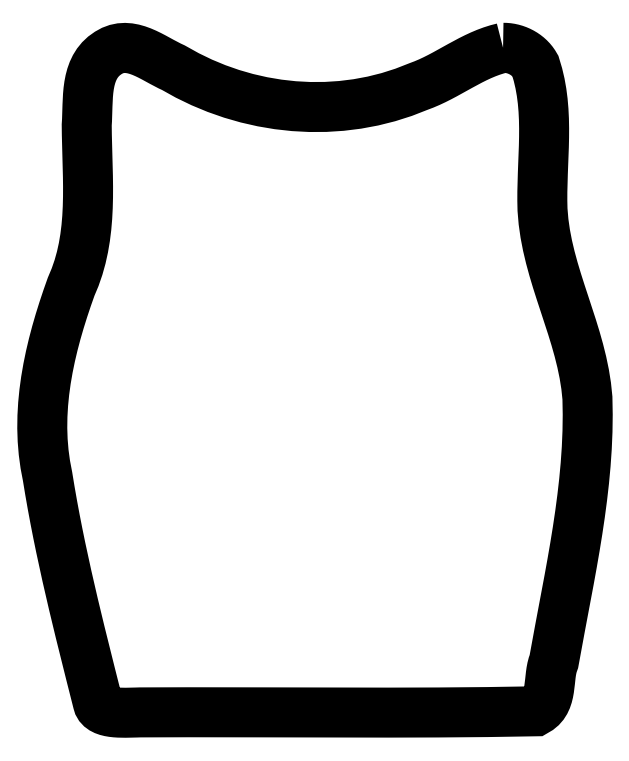
<metadata>
{"format":"dxf","ext":"dxf","renderer":"ezdxf+matplotlib","layout":"modelspace","background":"white","min_lineweight":24,"dpi":150}
</metadata>
<code>
0
SECTION
2
ENTITIES
0
LWPOLYLINE
8
Layer_1
90
225
70
1
10
130.7
20
151.7
30
0
10
130.1
20
151.5
30
0
10
129.5
20
151.4
30
0
10
129
20
151.1
30
0
10
128.4
20
150.9
30
0
10
127.9
20
150.7
30
0
10
127.4
20
150.4
30
0
10
126.9
20
150.1
30
0
10
126.3
20
149.9
30
0
10
125.8
20
149.6
30
0
10
125.3
20
149.3
30
0
10
124.8
20
149
30
0
10
124.3
20
148.7
30
0
10
123.8
20
148.5
30
0
10
123.2
20
148.2
30
0
10
122.7
20
148
30
0
10
122.1
20
147.8
30
0
10
120.6
20
147.2
30
0
10
119.1
20
146.7
30
0
10
117.5
20
146.3
30
0
10
115.9
20
146
30
0
10
114.4
20
145.8
30
0
10
112.8
20
145.7
30
0
10
111.2
20
145.7
30
0
10
109.6
20
145.8
30
0
10
108
20
146
30
0
10
106.4
20
146.2
30
0
10
104.8
20
146.6
30
0
10
103.3
20
147
30
0
10
101.7
20
147.6
30
0
10
100.3
20
148.2
30
0
10
98.8
20
148.9
30
0
10
97.39
20
149.7
30
0
10
97.01
20
149.9
30
0
10
96.62
20
150
30
0
10
96.23
20
150.3
30
0
10
95.83
20
150.5
30
0
10
95.42
20
150.7
30
0
10
95.02
20
150.9
30
0
10
94.6
20
151.1
30
0
10
94.19
20
151.3
30
0
10
93.77
20
151.4
30
0
10
93.35
20
151.6
30
0
10
92.93
20
151.6
30
0
10
92.51
20
151.7
30
0
10
92.09
20
151.6
30
0
10
91.66
20
151.6
30
0
10
91.24
20
151.4
30
0
10
90.82
20
151.2
30
0
10
90.4
20
150.9
30
0
10
90.03
20
150.5
30
0
10
89.73
20
150.1
30
0
10
89.47
20
149.7
30
0
10
89.27
20
149.3
30
0
10
89.11
20
148.8
30
0
10
88.98
20
148.4
30
0
10
88.89
20
147.9
30
0
10
88.82
20
147.4
30
0
10
88.77
20
146.9
30
0
10
88.74
20
146.4
30
0
10
88.72
20
145.9
30
0
10
88.71
20
145.4
30
0
10
88.69
20
144.9
30
0
10
88.67
20
144.4
30
0
10
88.65
20
143.9
30
0
10
88.66
20
142.9
30
0
10
88.68
20
141.8
30
0
10
88.71
20
140.8
30
0
10
88.74
20
139.8
30
0
10
88.77
20
138.7
30
0
10
88.78
20
137.7
30
0
10
88.78
20
136.6
30
0
10
88.75
20
135.6
30
0
10
88.7
20
134.6
30
0
10
88.61
20
133.5
30
0
10
88.48
20
132.5
30
0
10
88.31
20
131.5
30
0
10
88.09
20
130.5
30
0
10
87.82
20
129.5
30
0
10
87.48
20
128.5
30
0
10
87.07
20
127.6
30
0
10
86.67
20
126.4
30
0
10
86.28
20
125.3
30
0
10
85.92
20
124.1
30
0
10
85.58
20
122.9
30
0
10
85.26
20
121.7
30
0
10
84.98
20
120.5
30
0
10
84.74
20
119.3
30
0
10
84.53
20
118.1
30
0
10
84.36
20
116.9
30
0
10
84.25
20
115.7
30
0
10
84.18
20
114.5
30
0
10
84.16
20
113.3
30
0
10
84.2
20
112.1
30
0
10
84.3
20
110.9
30
0
10
84.46
20
109.6
30
0
10
84.69
20
108.4
30
0
10
84.93
20
107
30
0
10
85.18
20
105.6
30
0
10
85.45
20
104.1
30
0
10
85.73
20
102.7
30
0
10
86.02
20
101.3
30
0
10
86.33
20
99.82
30
0
10
86.64
20
98.4
30
0
10
86.97
20
96.97
30
0
10
87.3
20
95.55
30
0
10
87.64
20
94.13
30
0
10
87.98
20
92.71
30
0
10
88.33
20
91.3
30
0
10
88.68
20
89.88
30
0
10
89.04
20
88.47
30
0
10
89.4
20
87.05
30
0
10
89.76
20
85.64
30
0
10
89.82
20
85.43
30
0
10
89.93
20
85.24
30
0
10
90.07
20
85.09
30
0
10
90.25
20
84.96
30
0
10
90.46
20
84.85
30
0
10
90.7
20
84.76
30
0
10
90.97
20
84.7
30
0
10
91.25
20
84.65
30
0
10
91.56
20
84.61
30
0
10
91.89
20
84.59
30
0
10
92.22
20
84.58
30
0
10
92.57
20
84.58
30
0
10
92.93
20
84.59
30
0
10
93.29
20
84.59
30
0
10
93.66
20
84.61
30
0
10
94.02
20
84.62
30
0
10
96.43
20
84.63
30
0
10
98.87
20
84.63
30
0
10
101.3
20
84.63
30
0
10
103.8
20
84.63
30
0
10
106.4
20
84.62
30
0
10
108.9
20
84.61
30
0
10
111.4
20
84.61
30
0
10
114
20
84.6
30
0
10
116.5
20
84.6
30
0
10
119.1
20
84.6
30
0
10
121.6
20
84.6
30
0
10
124.1
20
84.61
30
0
10
126.6
20
84.63
30
0
10
129.1
20
84.65
30
0
10
131.5
20
84.68
30
0
10
133.9
20
84.73
30
0
10
134.2
20
84.92
30
0
10
134.5
20
85.14
30
0
10
134.7
20
85.39
30
0
10
134.9
20
85.67
30
0
10
135.1
20
85.97
30
0
10
135.2
20
86.29
30
0
10
135.2
20
86.63
30
0
10
135.3
20
86.97
30
0
10
135.4
20
87.33
30
0
10
135.4
20
87.69
30
0
10
135.4
20
88.05
30
0
10
135.5
20
88.41
30
0
10
135.5
20
88.76
30
0
10
135.6
20
89.1
30
0
10
135.7
20
89.43
30
0
10
135.8
20
89.74
30
0
10
136.1
20
91.39
30
0
10
136.4
20
93.04
30
0
10
136.7
20
94.69
30
0
10
137
20
96.34
30
0
10
137.3
20
97.99
30
0
10
137.6
20
99.65
30
0
10
137.9
20
101.3
30
0
10
138.2
20
103
30
0
10
138.4
20
104.6
30
0
10
138.6
20
106.3
30
0
10
138.8
20
108
30
0
10
139
20
109.6
30
0
10
139.1
20
111.3
30
0
10
139.2
20
113
30
0
10
139.2
20
114.7
30
0
10
139.2
20
116.3
30
0
10
139
20
117.6
30
0
10
138.9
20
118.8
30
0
10
138.6
20
120
30
0
10
138.3
20
121.2
30
0
10
138
20
122.3
30
0
10
137.6
20
123.5
30
0
10
137.2
20
124.7
30
0
10
136.9
20
125.8
30
0
10
136.5
20
127
30
0
10
136.1
20
128.2
30
0
10
135.7
20
129.3
30
0
10
135.4
20
130.5
30
0
10
135.1
20
131.7
30
0
10
134.9
20
132.9
30
0
10
134.7
20
134.1
30
0
10
134.6
20
135.3
30
0
10
134.6
20
136.2
30
0
10
134.6
20
137.2
30
0
10
134.6
20
138.1
30
0
10
134.7
20
139
30
0
10
134.7
20
139.9
30
0
10
134.7
20
140.8
30
0
10
134.8
20
141.7
30
0
10
134.8
20
142.6
30
0
10
134.8
20
143.6
30
0
10
134.8
20
144.5
30
0
10
134.7
20
145.4
30
0
10
134.7
20
146.3
30
0
10
134.5
20
147.2
30
0
10
134.4
20
148.1
30
0
10
134.2
20
149
30
0
10
133.9
20
149.8
30
0
10
133.8
20
150.1
30
0
10
133.7
20
150.3
30
0
10
133.5
20
150.4
30
0
10
133.3
20
150.6
30
0
10
133.1
20
150.8
30
0
10
133
20
150.9
30
0
10
132.7
20
151.1
30
0
10
132.5
20
151.2
30
0
10
132.3
20
151.3
30
0
10
132.1
20
151.4
30
0
10
131.9
20
151.5
30
0
10
131.6
20
151.6
30
0
10
131.4
20
151.6
30
0
10
131.1
20
151.7
30
0
10
130.9
20
151.7
30
0
10
130.7
20
151.7
30
0
0
ENDSEC
0
EOF

</code>
